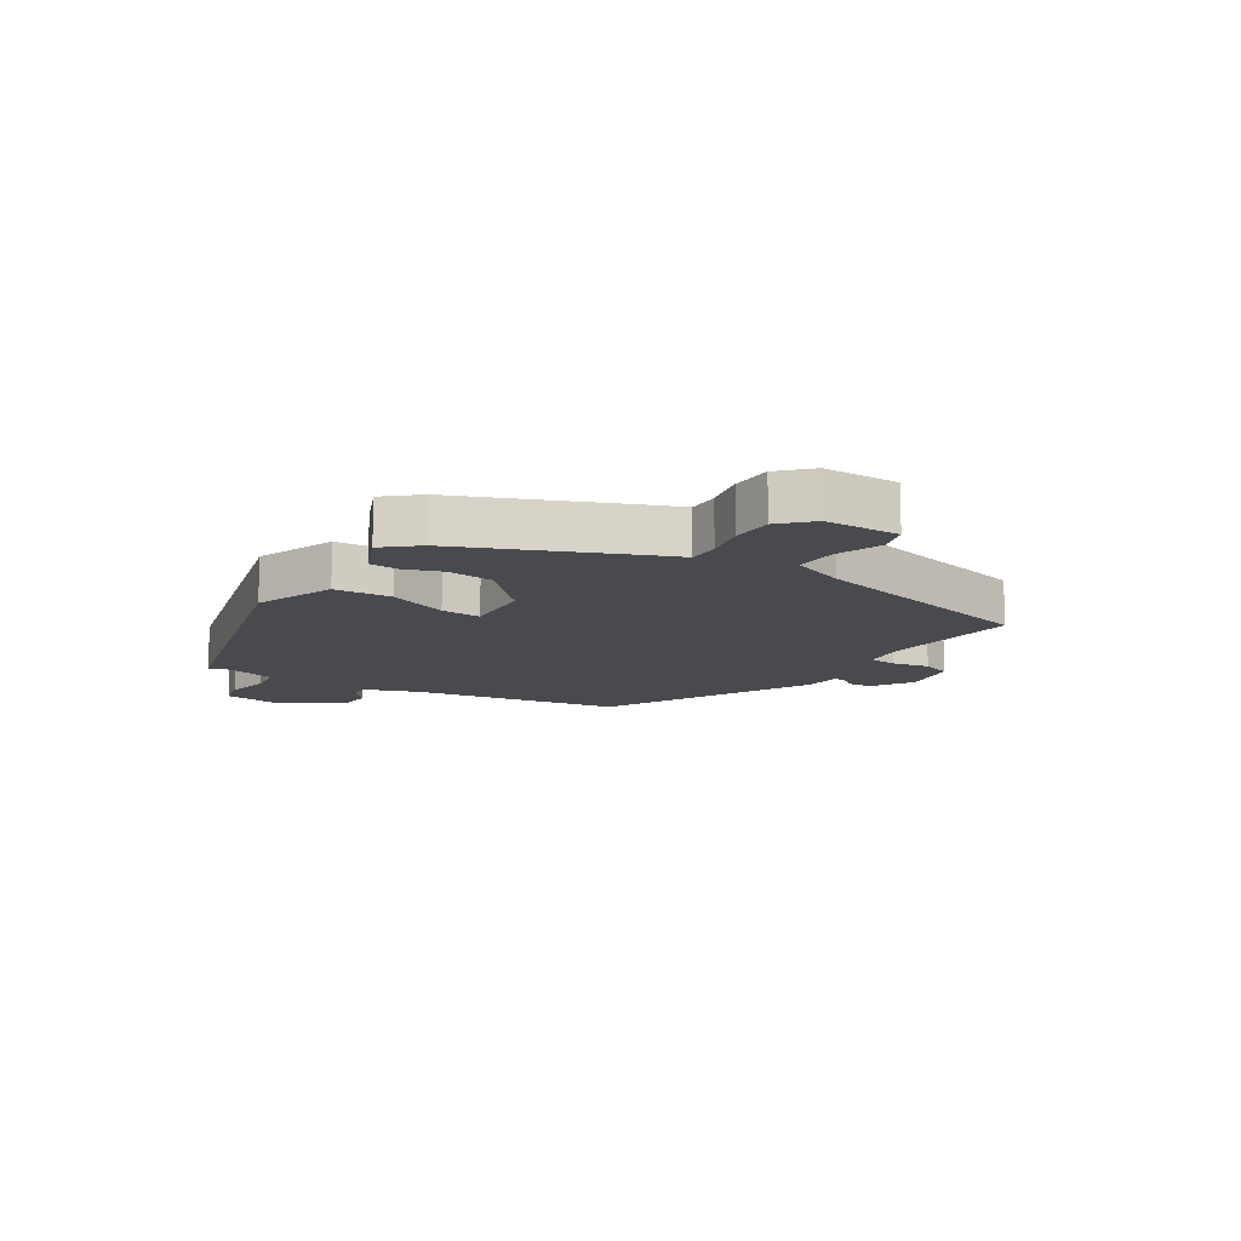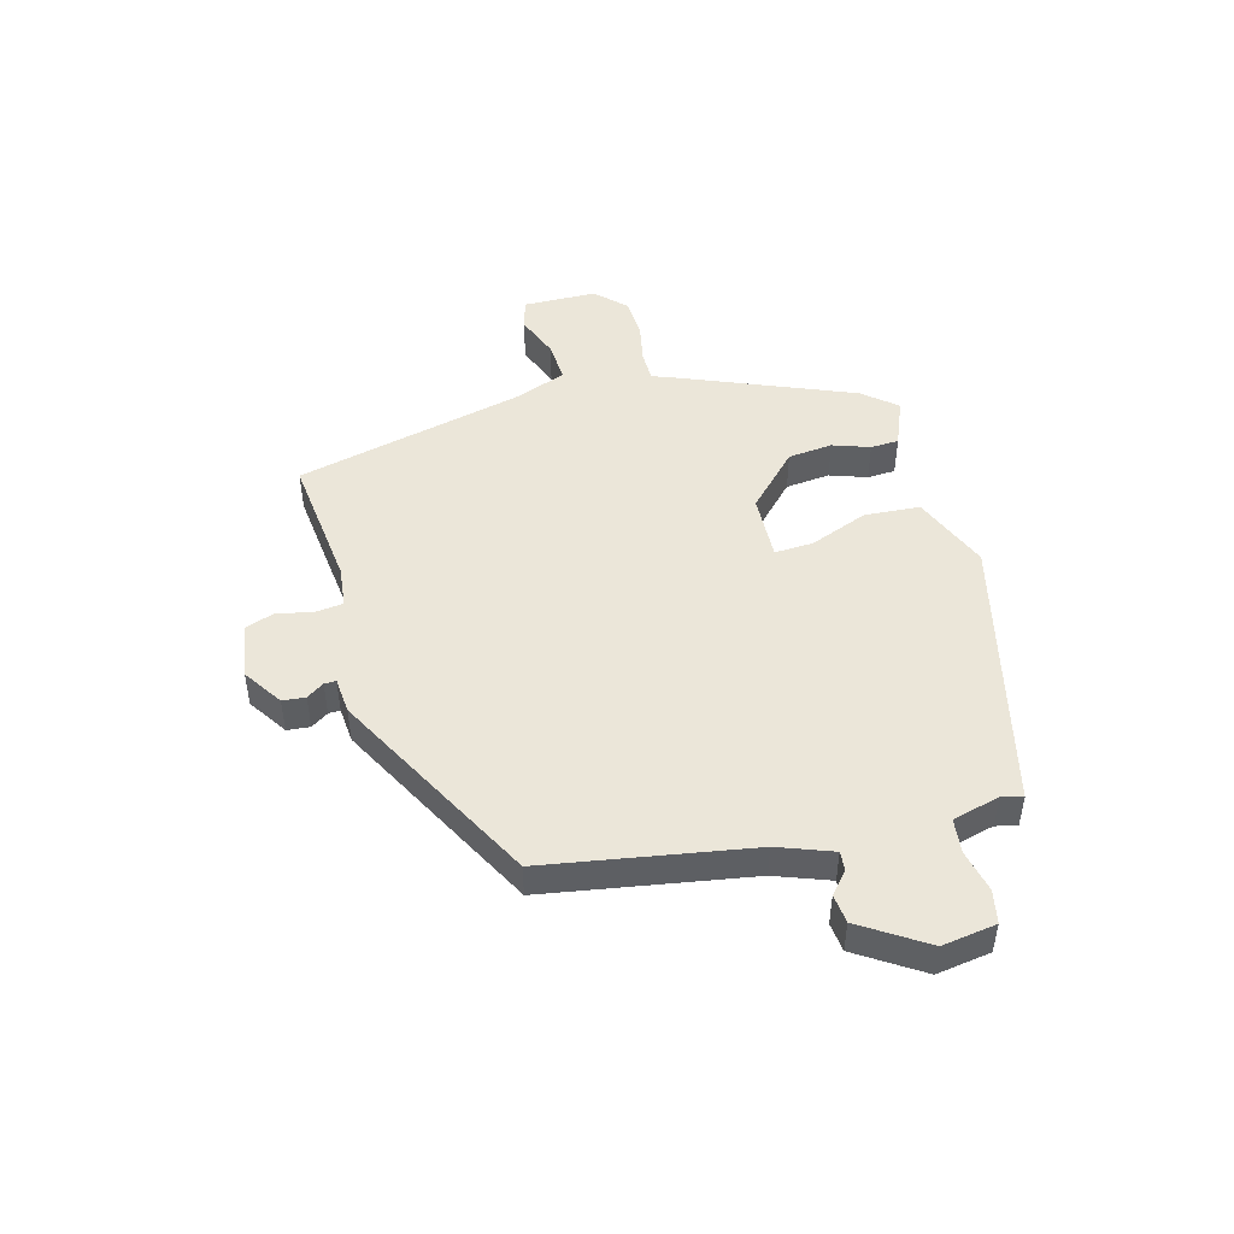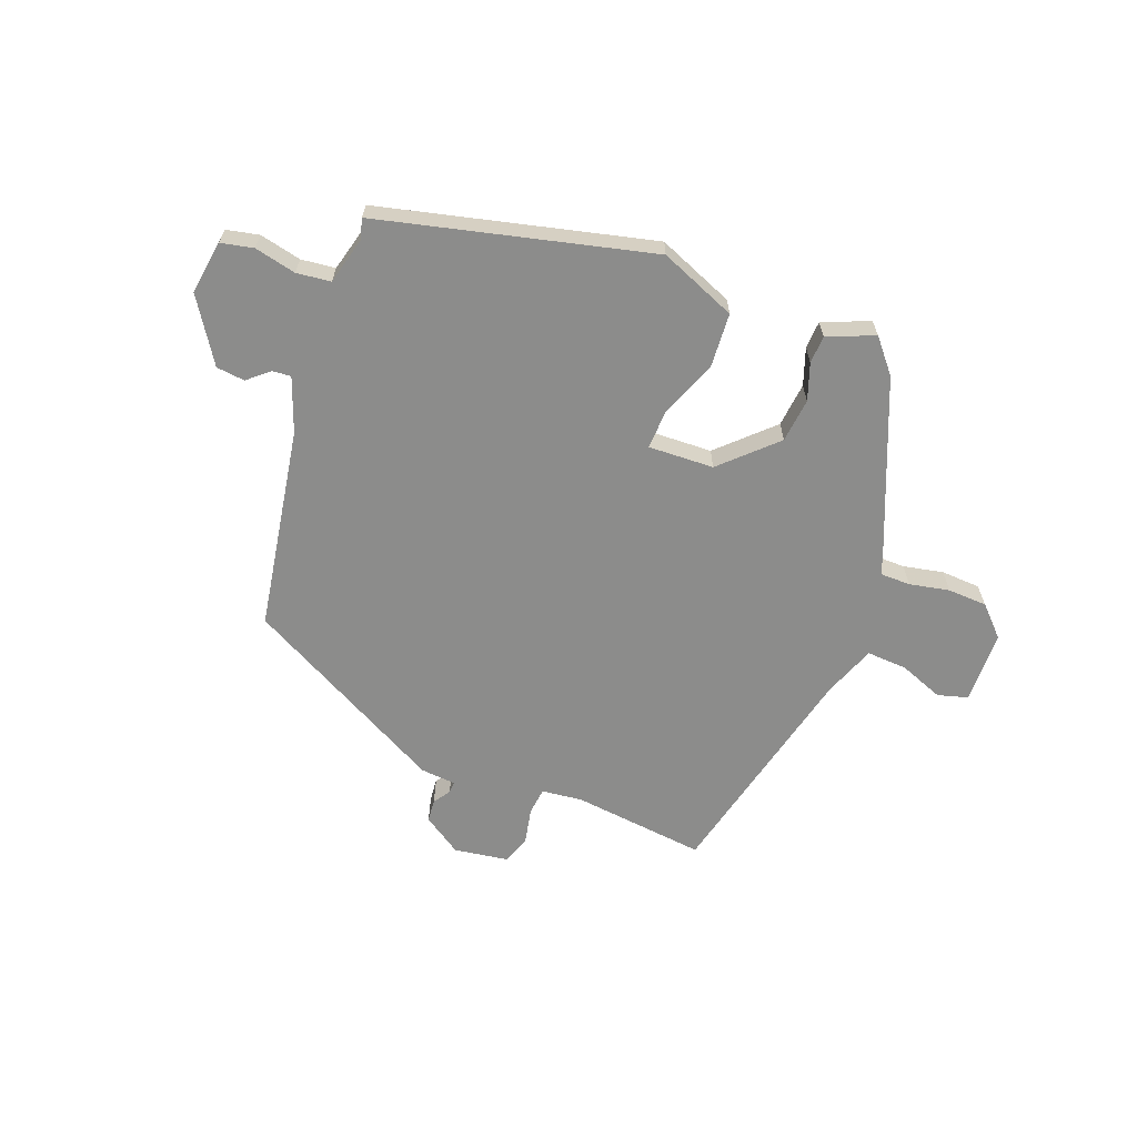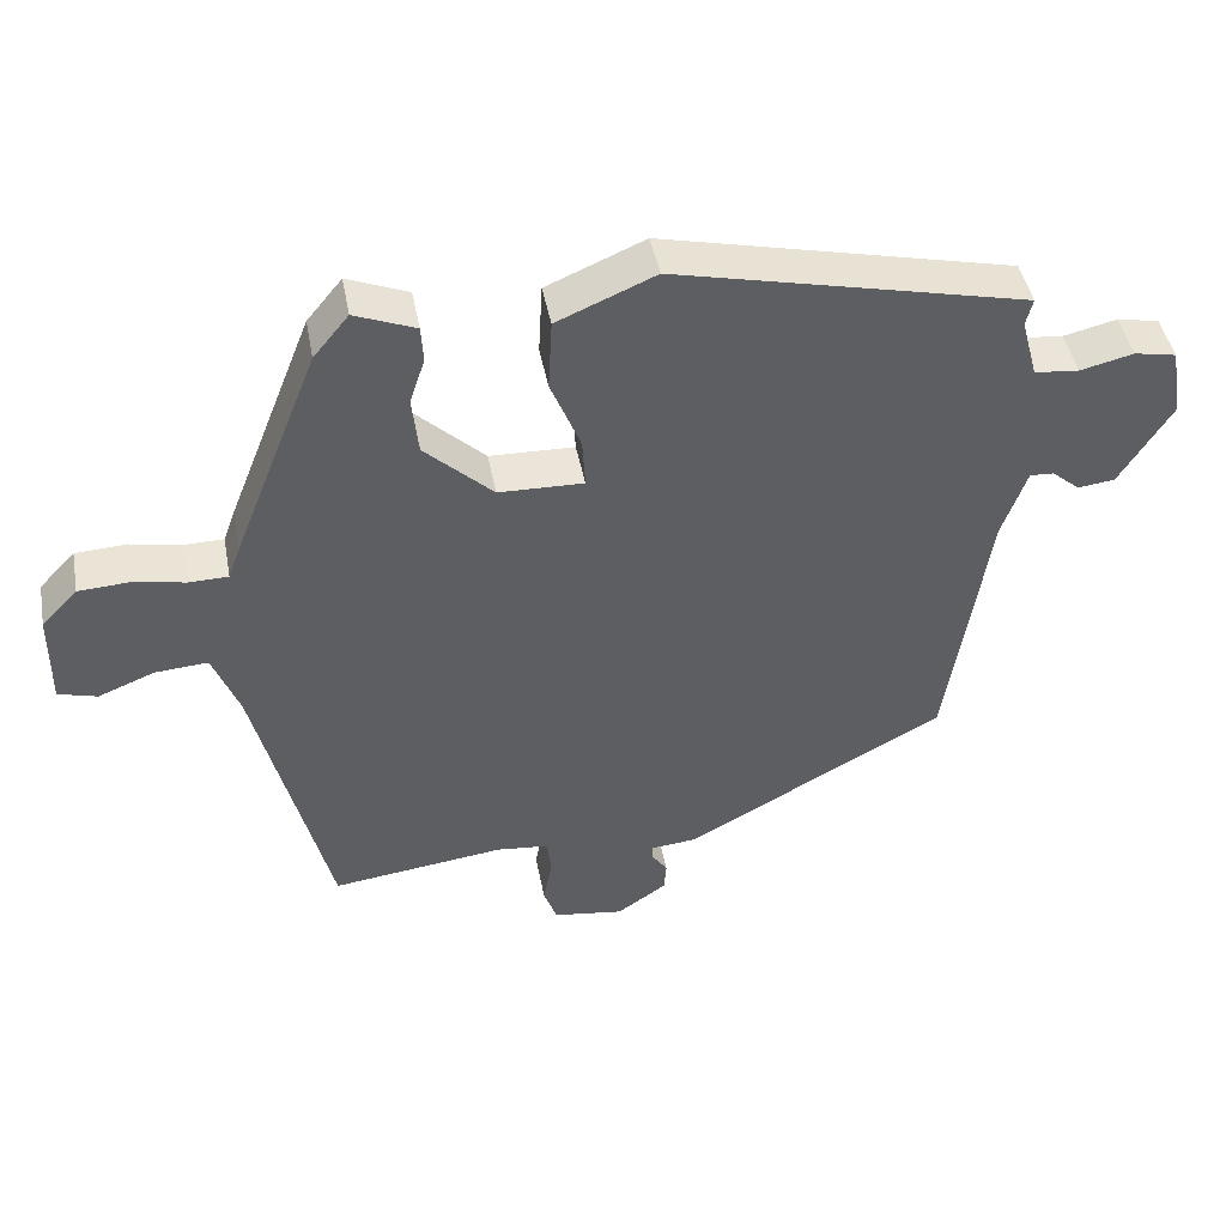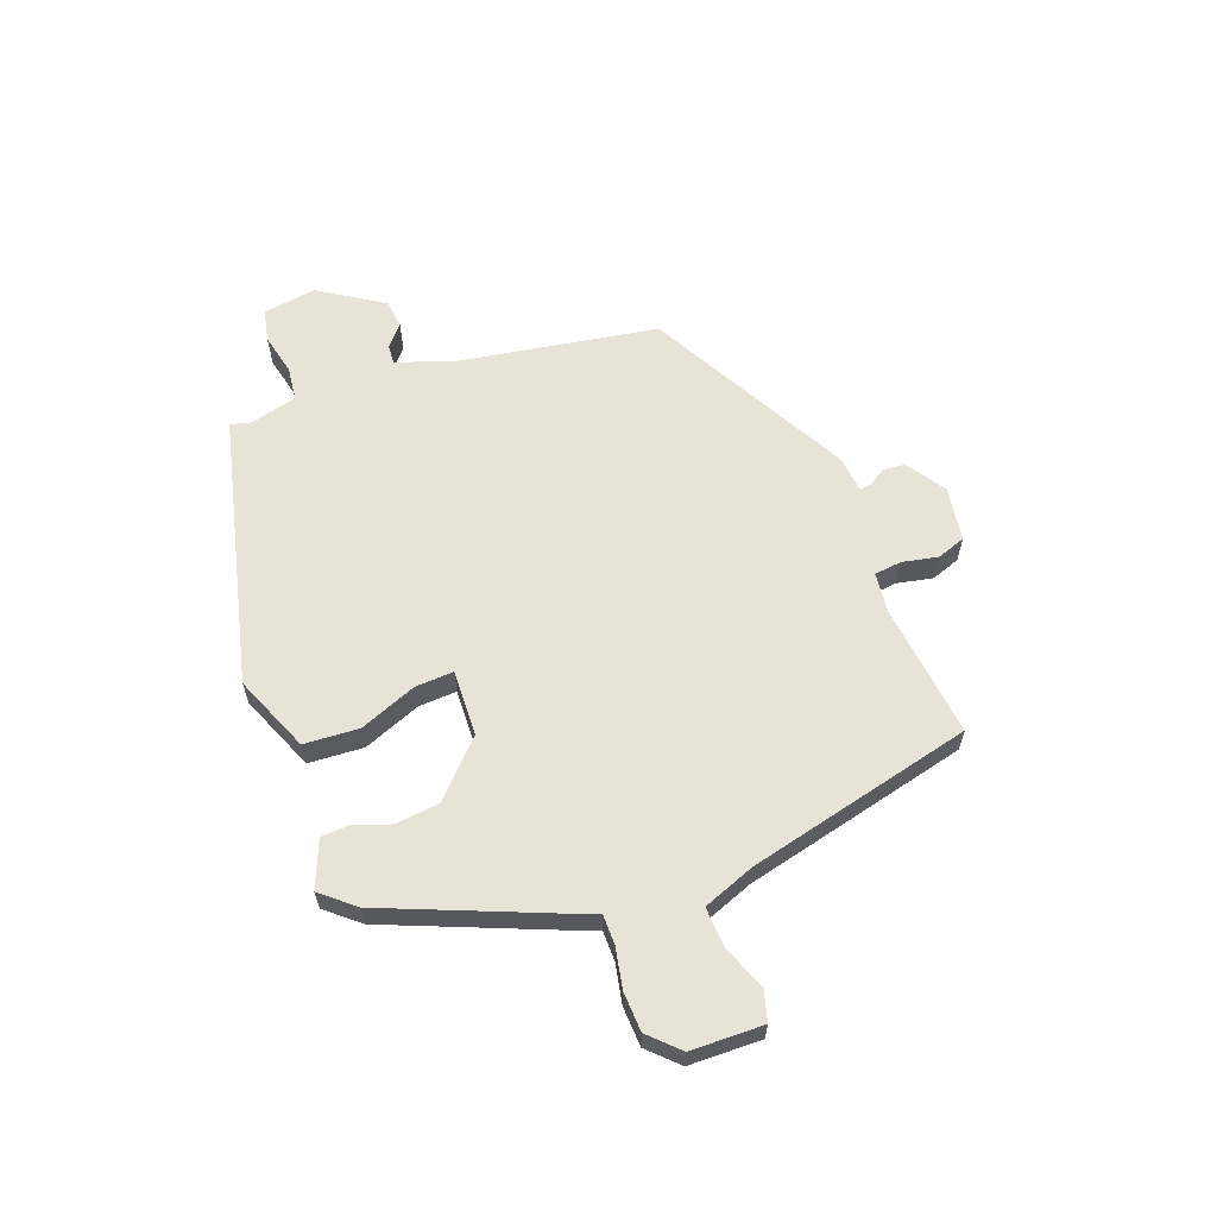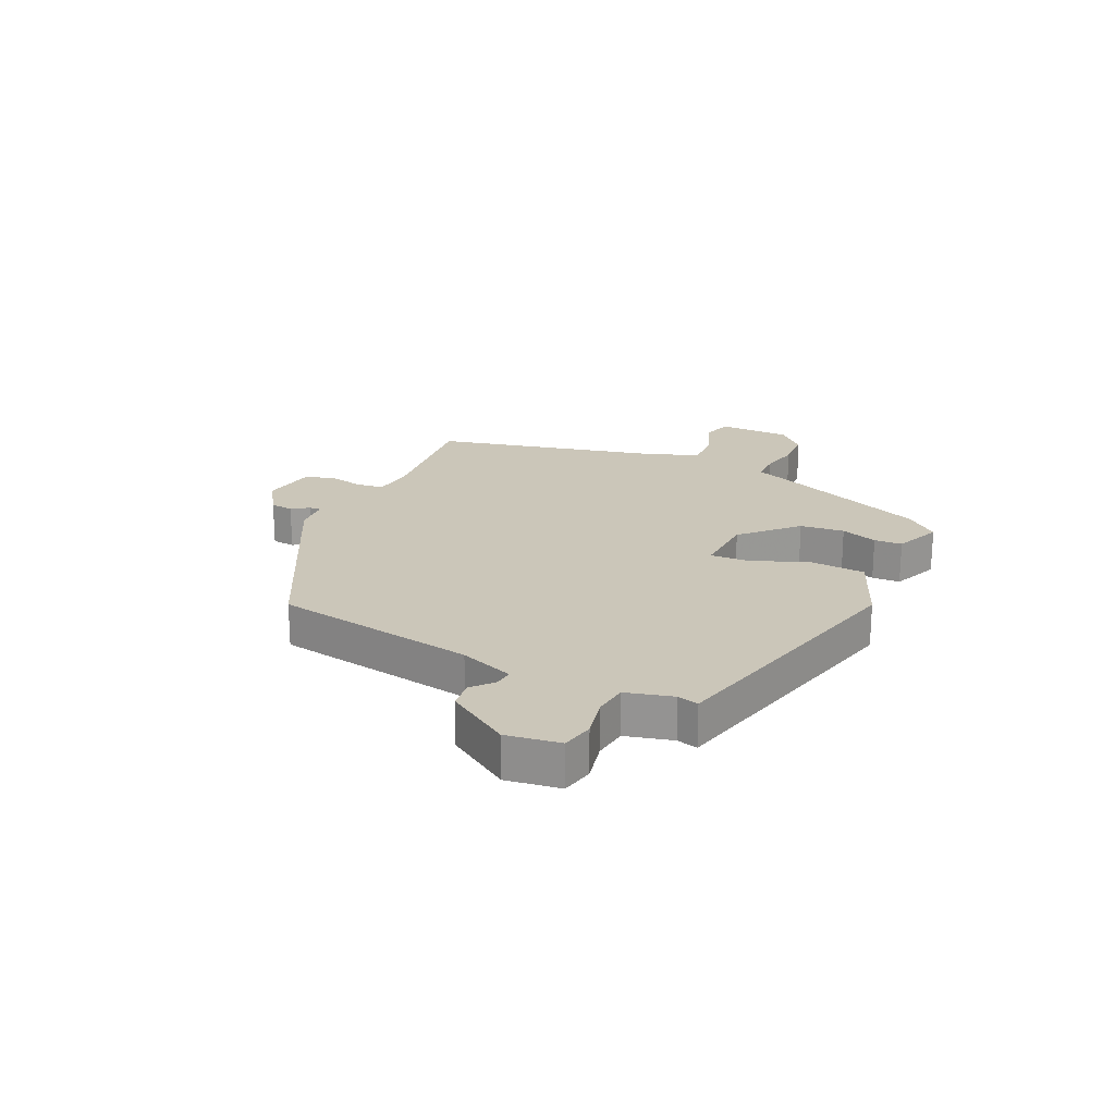
<metadata>
{"format":"obj","ext":"obj","renderer":"f3d","projection":"perspective","resolution":1024,"background":"white","views":[{"elev":-13.2,"azim":58.7,"up":"+Y"},{"elev":47.8,"azim":-104.4,"up":"+Y"},{"elev":-64.1,"azim":-20.1,"up":"+Y"},{"elev":44.6,"azim":169.4,"up":"+Z"},{"elev":61.7,"azim":70.2,"up":"+Y"},{"elev":21.0,"azim":-64.0,"up":"+Y"}]}
</metadata>
<code>
v -0.449 0.07 -0.324
v -0.503 0.07 0.025
v -0.536 0.07 0.118
v -0.568 0.07 0.116
v -0.605 0.07 0.085
v -0.654 0.07 0.091
v -0.723 0.07 0.201
v -0.708 0.07 0.293
v -0.652 0.07 0.304
v -0.581 0.07 0.287
v -0.522 0.07 0.293
v -0.5 0.07 0.373
v -0.509 0.07 0.409
v -0.041 0.07 0.516
v 0.09 0.07 0.46
v 0.095 0.07 0.365
v 0.055 0.07 0.267
v 0.051 0.07 0.201
v 0.164 0.07 0.204
v 0.255 0.07 0.289
v 0.264 0.07 0.365
v 0.243 0.07 0.428
v 0.246 0.07 0.476
v 0.327 0.07 0.508
v 0.374 0.07 0.451
v 0.488 0.07 0.163
v 0.504 0.07 0.119
v 0.556 0.07 0.118
v 0.625 0.07 0.131
v 0.693 0.07 0.127
v 0.741 0.07 0.077
v 0.742 0.07 -0.048
v 0.69 0.07 -0.062
v 0.615 0.07 -0.032
v 0.545 0.07 -0.027
v 0.51 0.07 -0.116
v 0.412 0.07 -0.504
v 0.182 0.07 -0.475
v 0.112 0.07 -0.482
v 0.106 0.07 -0.529
v 0.118 0.07 -0.591
v 0.1 0.07 -0.64
v 0.006 0.07 -0.653
v -0.06 0.07 -0.608
v -0.063 0.07 -0.569
v -0.043 0.07 -0.54
v -0.042 0.07 -0.52
v -0.103 0.07 -0.514
v -0.449 0 -0.324
v -0.503 0 0.025
v -0.536 0 0.118
v -0.568 0 0.116
v -0.605 0 0.085
v -0.654 0 0.091
v -0.723 0 0.201
v -0.708 0 0.293
v -0.652 0 0.304
v -0.581 0 0.287
v -0.522 0 0.293
v -0.5 0 0.373
v -0.509 0 0.409
v -0.041 0 0.516
v 0.09 0 0.46
v 0.095 0 0.365
v 0.055 0 0.267
v 0.051 0 0.201
v 0.164 0 0.204
v 0.255 0 0.289
v 0.264 0 0.365
v 0.243 0 0.428
v 0.246 0 0.476
v 0.327 0 0.508
v 0.374 0 0.451
v 0.488 0 0.163
v 0.504 0 0.119
v 0.556 0 0.118
v 0.625 0 0.131
v 0.693 0 0.127
v 0.741 0 0.077
v 0.742 0 -0.048
v 0.69 0 -0.062
v 0.615 0 -0.032
v 0.545 0 -0.027
v 0.51 0 -0.116
v 0.412 0 -0.504
v 0.182 0 -0.475
v 0.112 0 -0.482
v 0.106 0 -0.529
v 0.118 0 -0.591
v 0.1 0 -0.64
v 0.006 0 -0.653
v -0.06 0 -0.608
v -0.063 0 -0.569
v -0.043 0 -0.54
v -0.042 0 -0.52
v -0.103 0 -0.514
f 47 48 1 2
f 43 44 45 46
f 43 46 47
f 40 41 42 43
f 39 40 43 47
f 36 37 38
f 35 36 38 39
f 31 32 33 34
f 31 34 35
f 28 29 30 31
f 27 28 31 35
f 21 22 23 24
f 20 21 24 25
f 14 15 16 17
f 12 13 14 17
f 11 12 17 18
f 10 11 18
f 7 8 9 10
f 7 10 18
f 4 5 6 7
f 3 4 7 18
f 2 3 18 19
f 39 47 2 19
f 35 39 19 20
f 26 27 35
f 20 25 26 35
f 50 49 96 95
f 94 93 92 91
f 95 94 91
f 91 90 89 88
f 95 91 88 87
f 86 85 84
f 87 86 84 83
f 82 81 80 79
f 83 82 79
f 79 78 77 76
f 83 79 76 75
f 72 71 70 69
f 73 72 69 68
f 65 64 63 62
f 65 62 61 60
f 66 65 60 59
f 66 59 58
f 58 57 56 55
f 66 58 55
f 55 54 53 52
f 66 55 52 51
f 67 66 51 50
f 67 50 95 87
f 68 67 87 83
f 83 75 74
f 83 74 73 68
f 1 49 50 2
f 2 50 51 3
f 3 51 52 4
f 4 52 53 5
f 5 53 54 6
f 6 54 55 7
f 7 55 56 8
f 8 56 57 9
f 9 57 58 10
f 10 58 59 11
f 11 59 60 12
f 12 60 61 13
f 13 61 62 14
f 14 62 63 15
f 15 63 64 16
f 16 64 65 17
f 17 65 66 18
f 18 66 67 19
f 19 67 68 20
f 20 68 69 21
f 21 69 70 22
f 22 70 71 23
f 23 71 72 24
f 24 72 73 25
f 25 73 74 26
f 26 74 75 27
f 27 75 76 28
f 28 76 77 29
f 29 77 78 30
f 30 78 79 31
f 31 79 80 32
f 32 80 81 33
f 33 81 82 34
f 34 82 83 35
f 35 83 84 36
f 36 84 85 37
f 37 85 86 38
f 38 86 87 39
f 39 87 88 40
f 40 88 89 41
f 41 89 90 42
f 42 90 91 43
f 43 91 92 44
f 44 92 93 45
f 45 93 94 46
f 46 94 95 47
f 47 95 96 48
f 48 96 49 1

</code>
